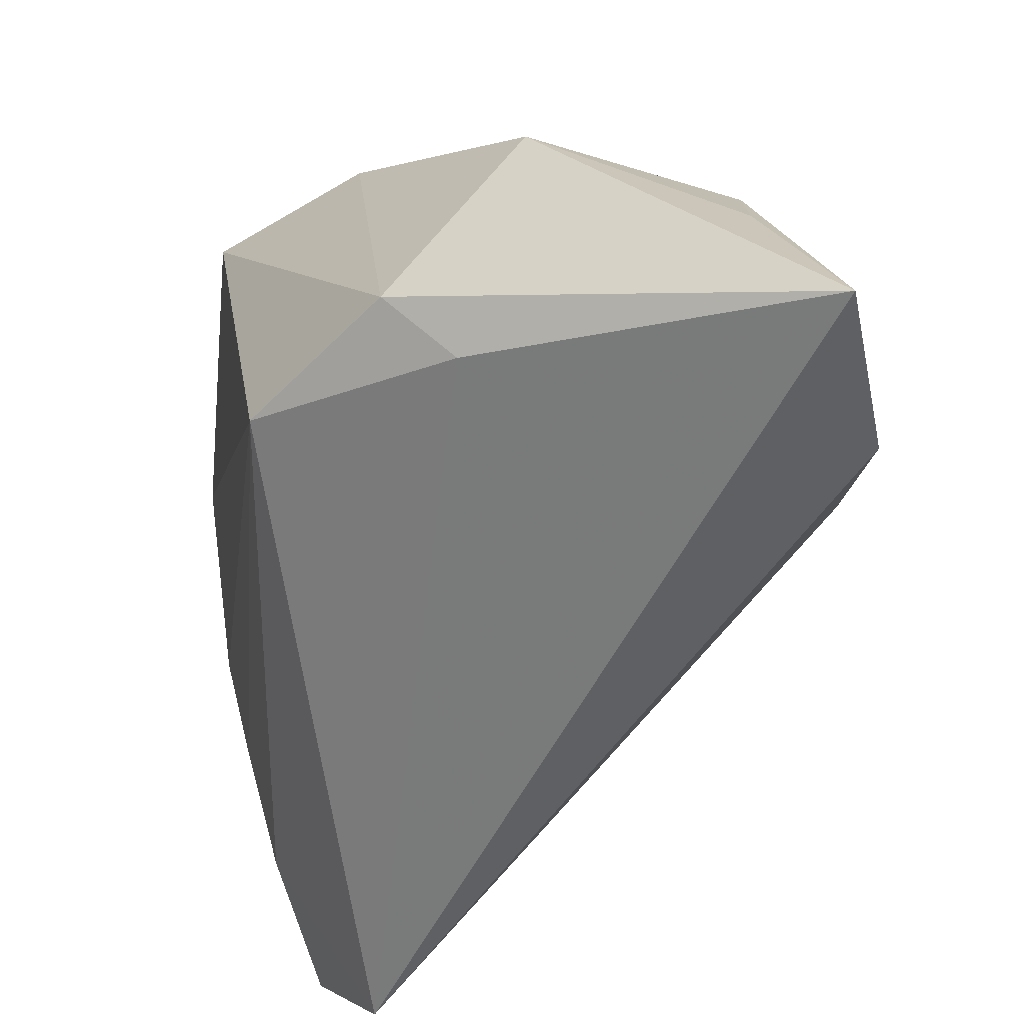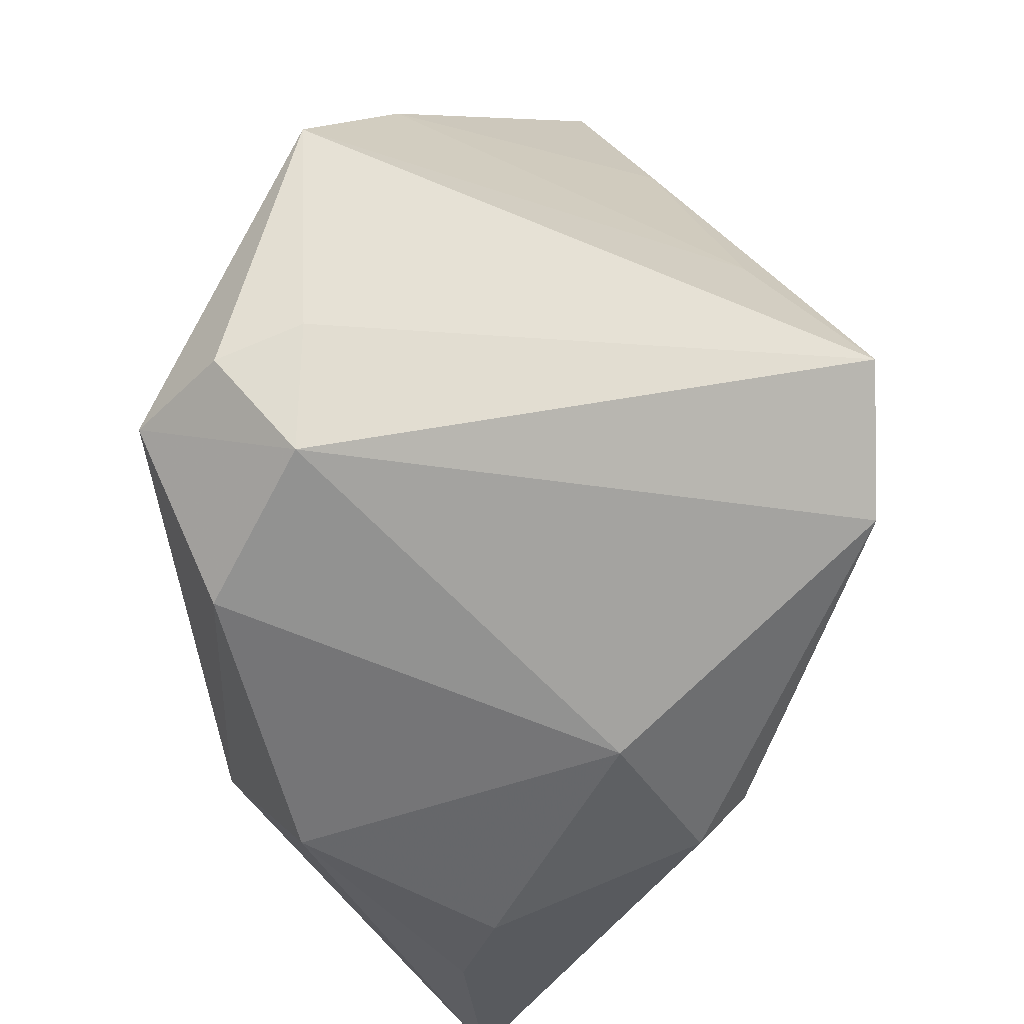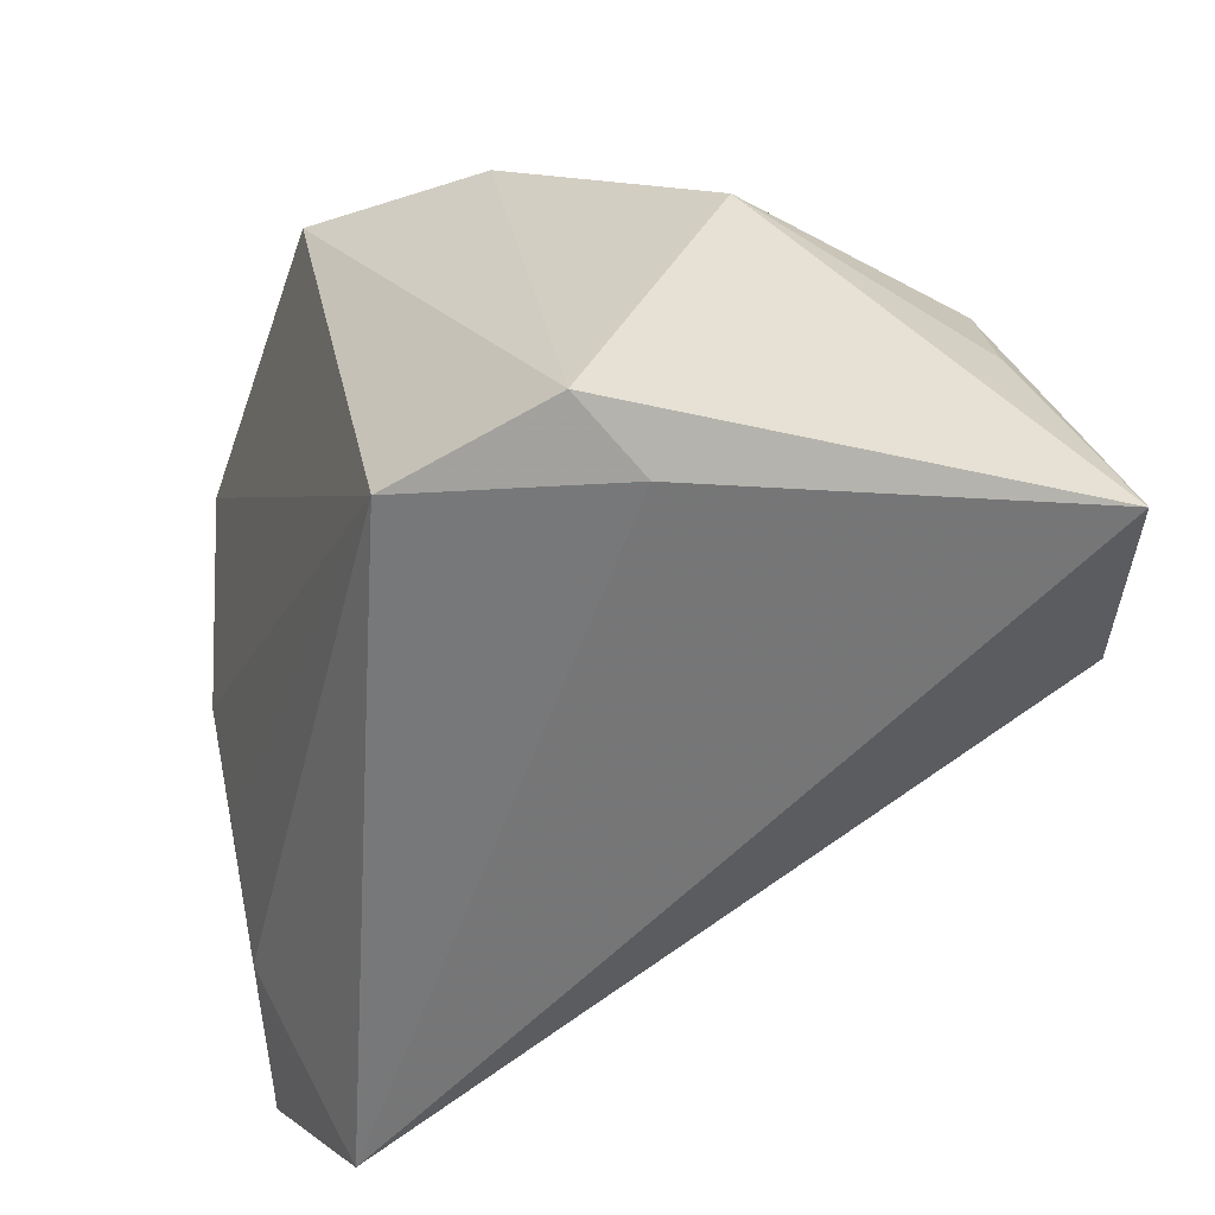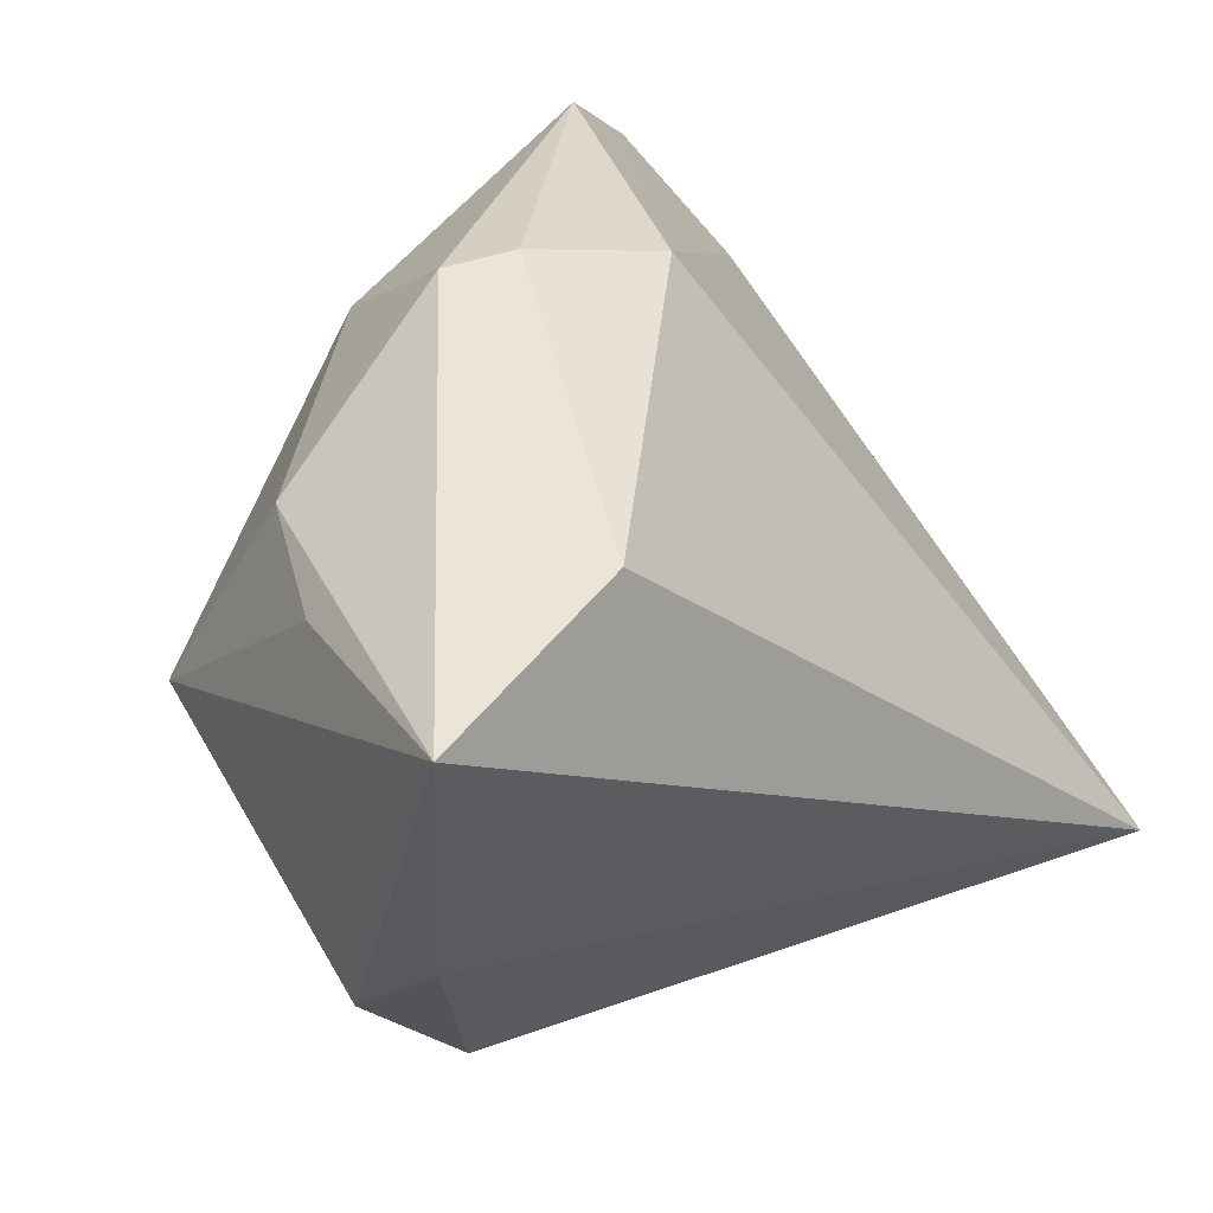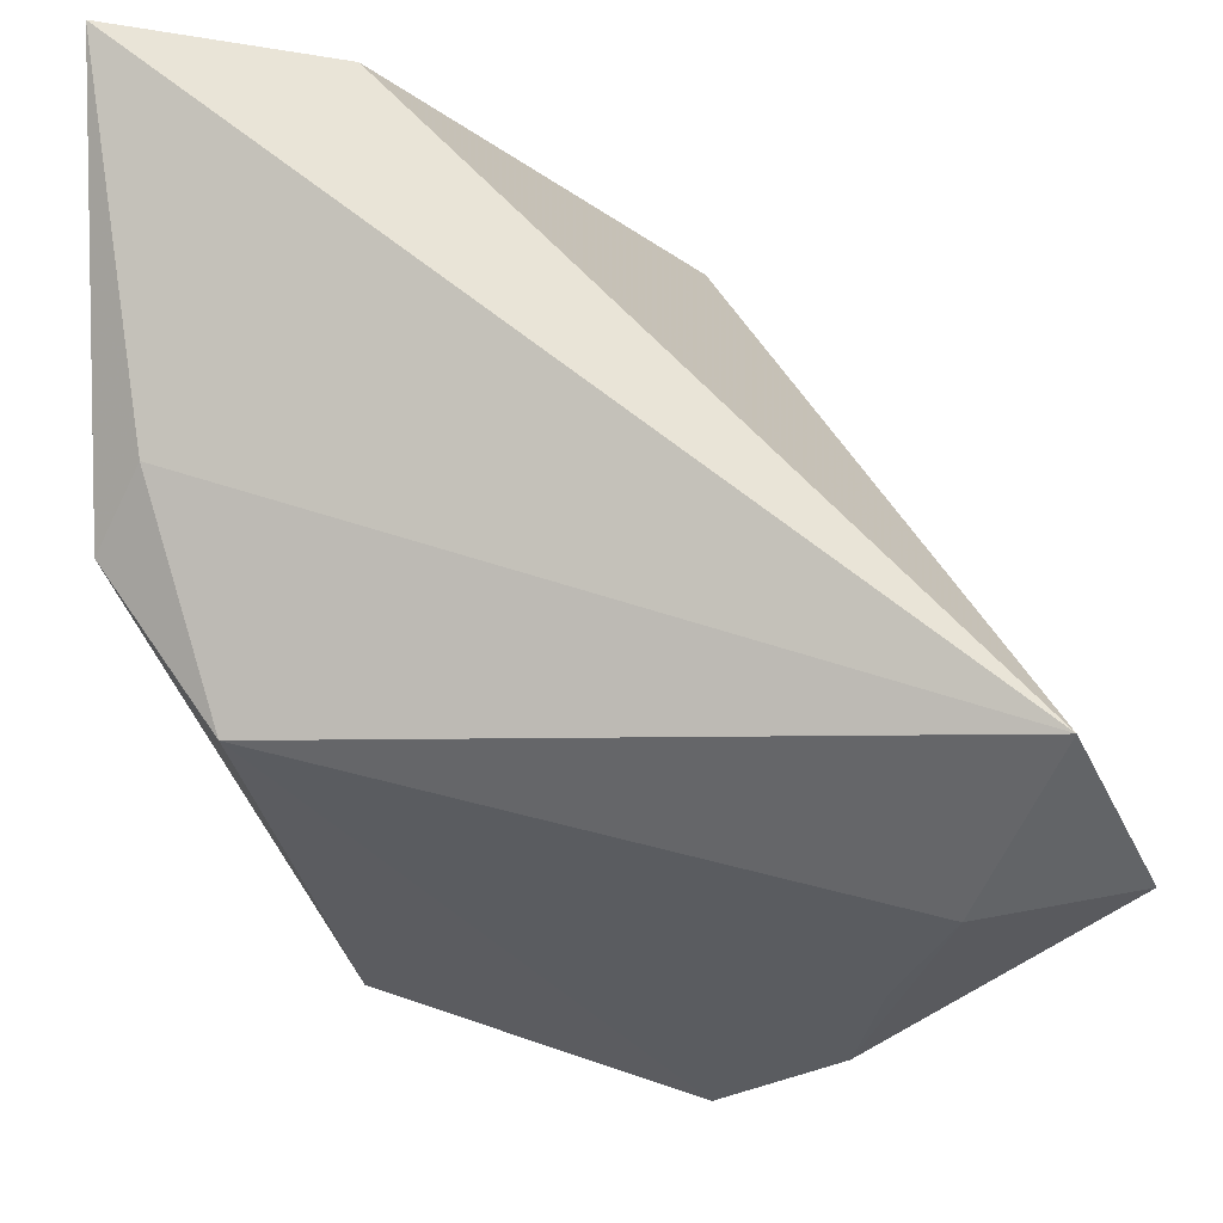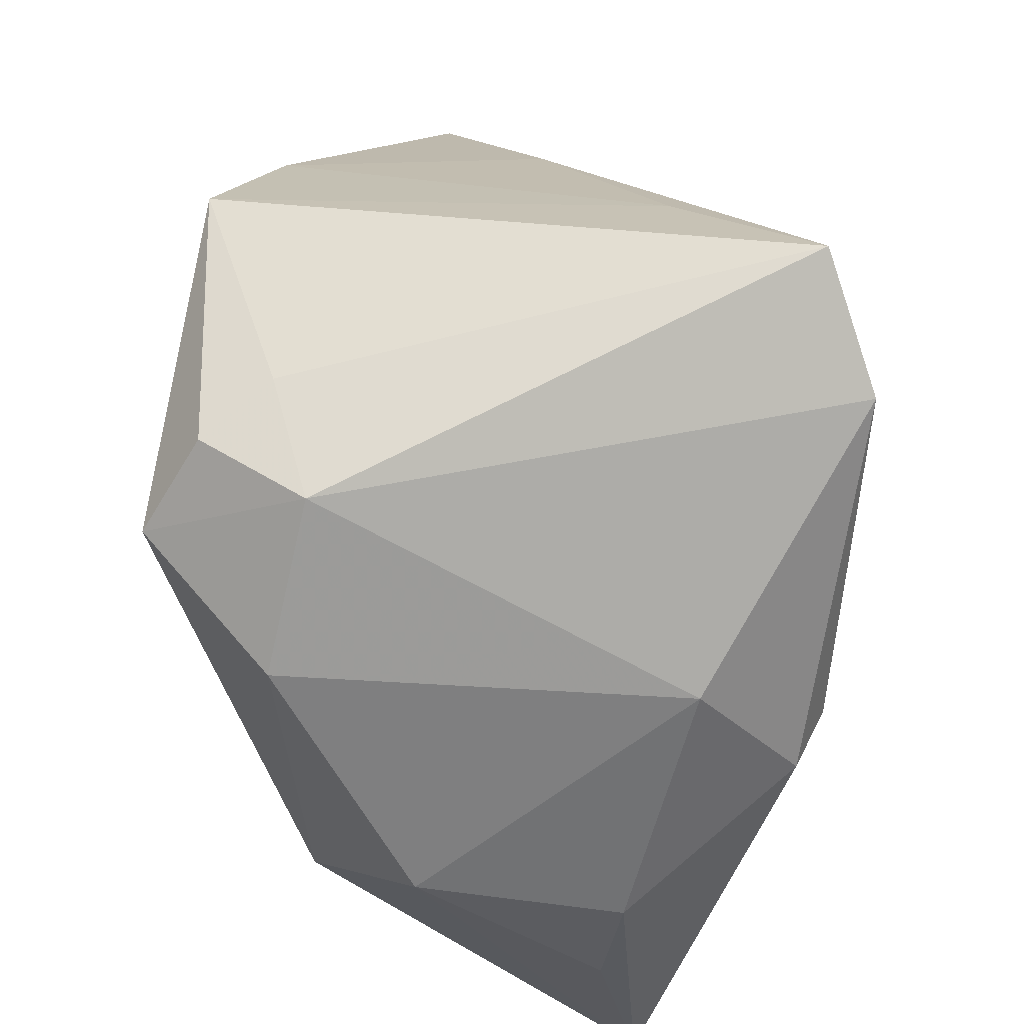
<metadata>
{"format":"obj","ext":"obj","renderer":"f3d","projection":"perspective","resolution":1024,"background":"white","views":[{"elev":-53.1,"azim":102.6,"up":"+Z"},{"elev":79.8,"azim":135.6,"up":"+Z"},{"elev":-47.4,"azim":90.2,"up":"+Z"},{"elev":44.5,"azim":142.1,"up":"+Y"},{"elev":-19.7,"azim":-179.2,"up":"+Y"},{"elev":77.6,"azim":118.1,"up":"+Z"}]}
</metadata>
<code>
v -0.04847 -0.03395 -0.02429
v -0.02503 -0.04164 0.009589
v -0.01253 -0.04197 0.02867
v 0.0375 0.03281 -0.01245
v -0.04061 -0.02469 -0.03734
v 0.04189 -0.003434 -0.02179
v 0.02215 -0.03019 0.02867
v -0.03497 0.01883 0.03931
v 0.002901 -0.02478 0.03555
v -0.02454 0.03021 0.03393
v 0.01931 0.04112 -0.02976
v -0.03732 0.01106 0.02451
v 0.03033 -0.02001 -0.02136
v 0.01203 -0.02833 0.03559
v 0.009565 0.02846 0.02275
v 0.0425 0.04112 -0.03734
v 0.02908 -0.01152 0.02839
v 0.04 0.01066 0.008409
v 0.008992 0.04112 0.008916
v -0.04381 -0.01806 -0.002802
v 0.03137 0.03191 0.001491
v -0.03289 -0.0355 -0.01869
v -0.01236 0.0361 0.003574
v 0.01273 -0.01526 0.0385
v -0.03621 0.001126 0.02464
v 0.03729 0.003209 -0.02791
v -0.02751 -0.0386 -0.004413
v 0.001904 0.0411 0.006891
f 8 1 20
f 17 15 24
f 25 3 8
f 8 20 25
f 2 20 1
f 2 13 3
f 2 27 13
f 3 25 2
f 2 25 20
f 13 27 22
f 1 5 22
f 22 5 13
f 22 2 1
f 27 2 22
f 8 3 9
f 9 24 8
f 17 24 7
f 3 13 7
f 13 6 7
f 7 6 17
f 8 24 10
f 10 24 15
f 15 19 10
f 10 23 8
f 16 6 26
f 26 6 13
f 26 5 16
f 13 5 26
f 8 23 12
f 23 5 12
f 12 1 8
f 12 5 1
f 16 5 11
f 11 5 23
f 11 19 16
f 17 6 18
f 18 15 17
f 18 6 16
f 16 4 18
f 21 4 16
f 16 19 21
f 21 19 15
f 15 18 21
f 21 18 4
f 24 9 14
f 14 7 24
f 14 9 3
f 3 7 14
f 28 11 23
f 19 11 28
f 23 10 28
f 28 10 19

</code>
